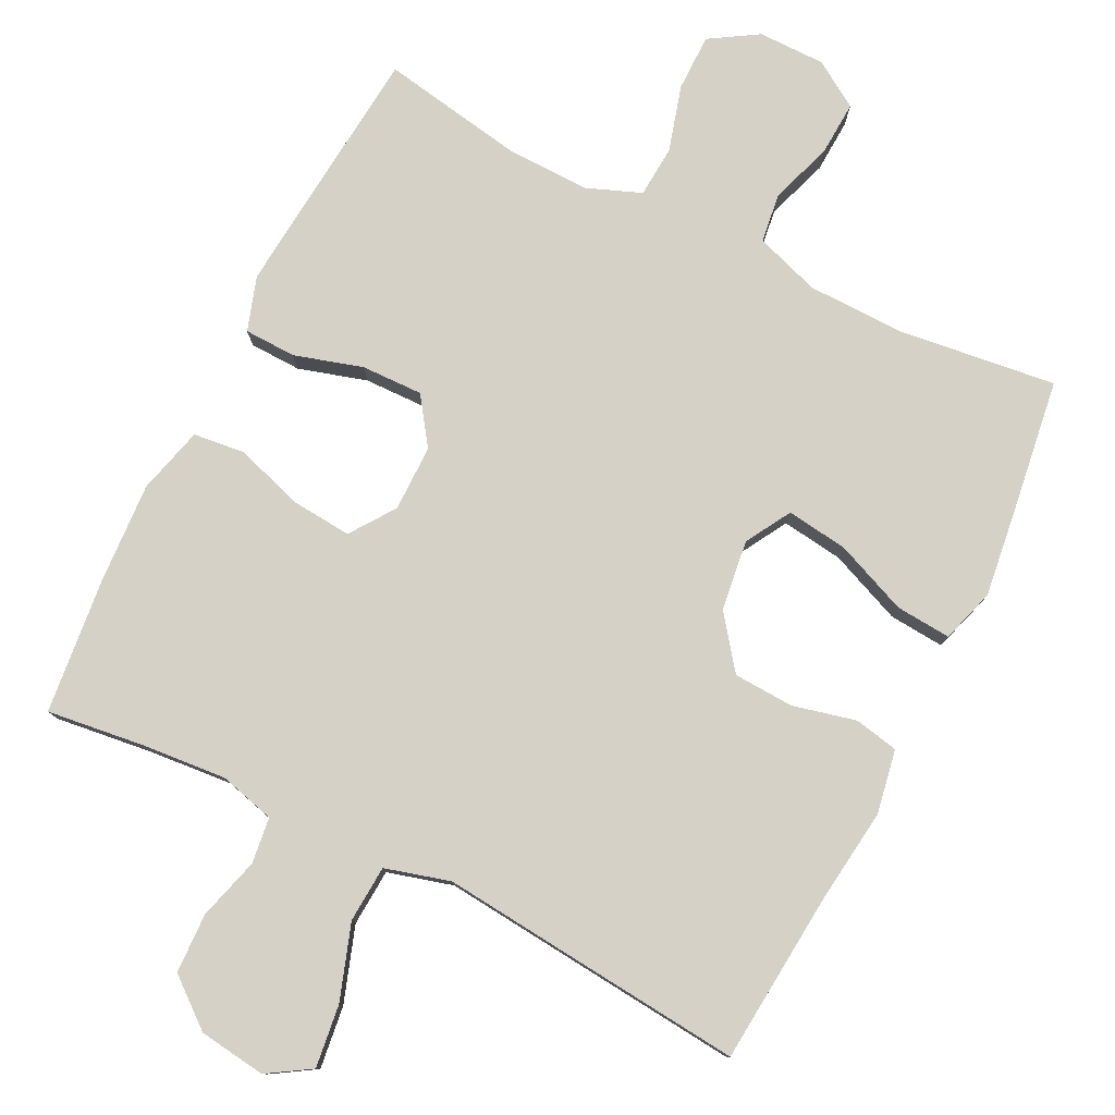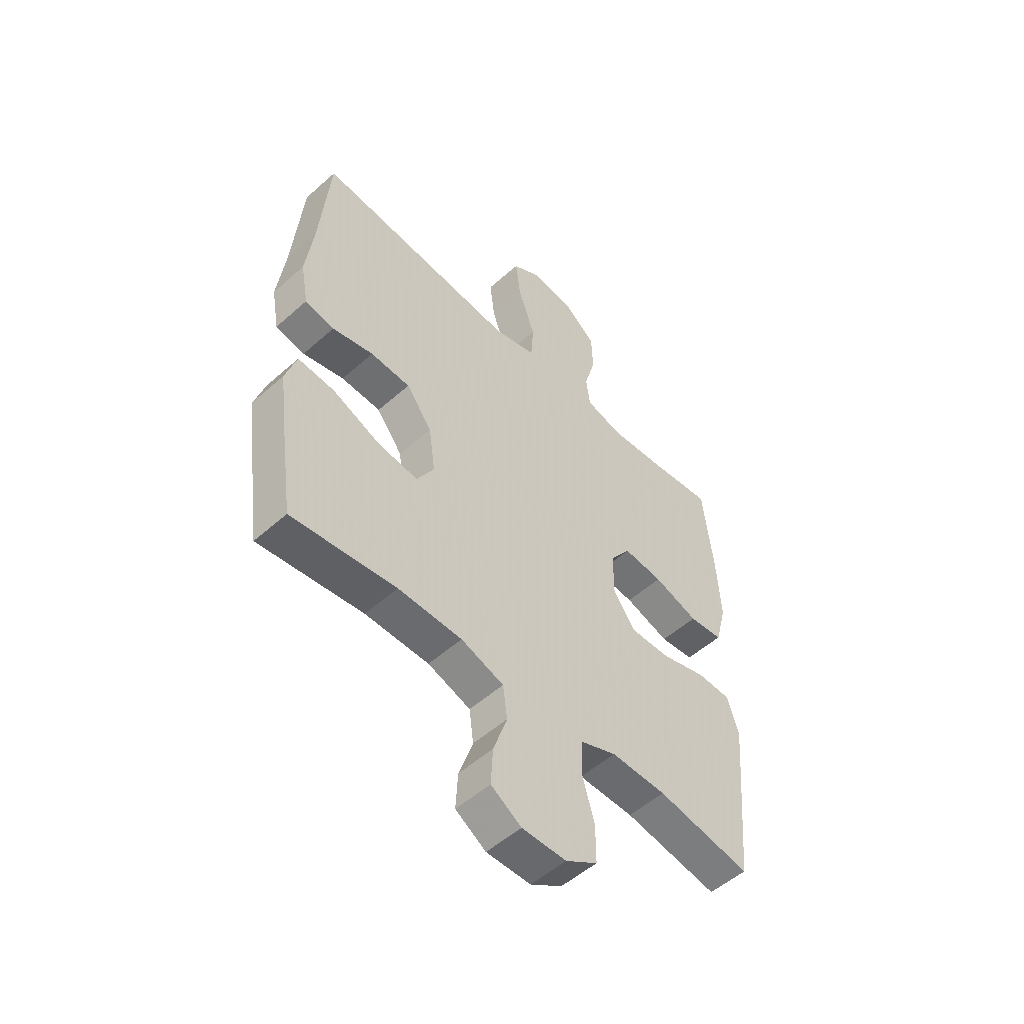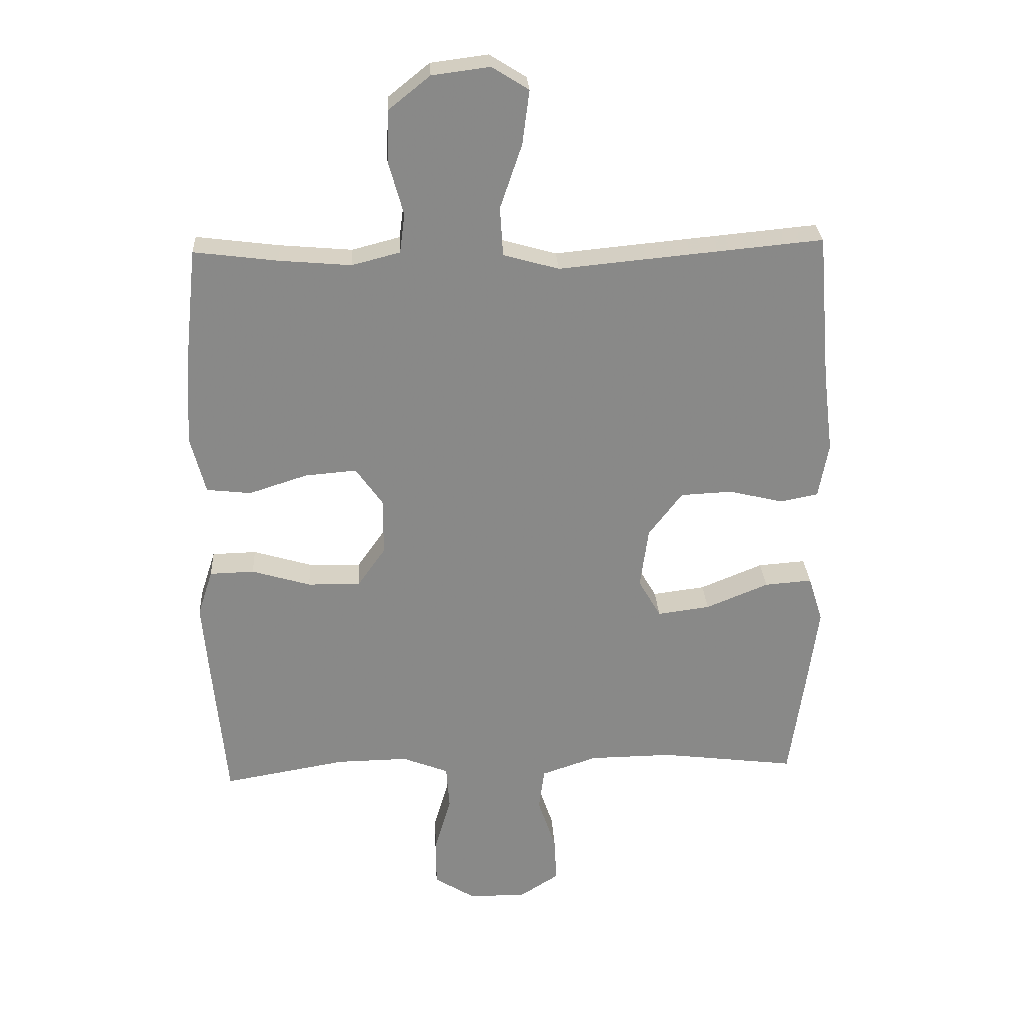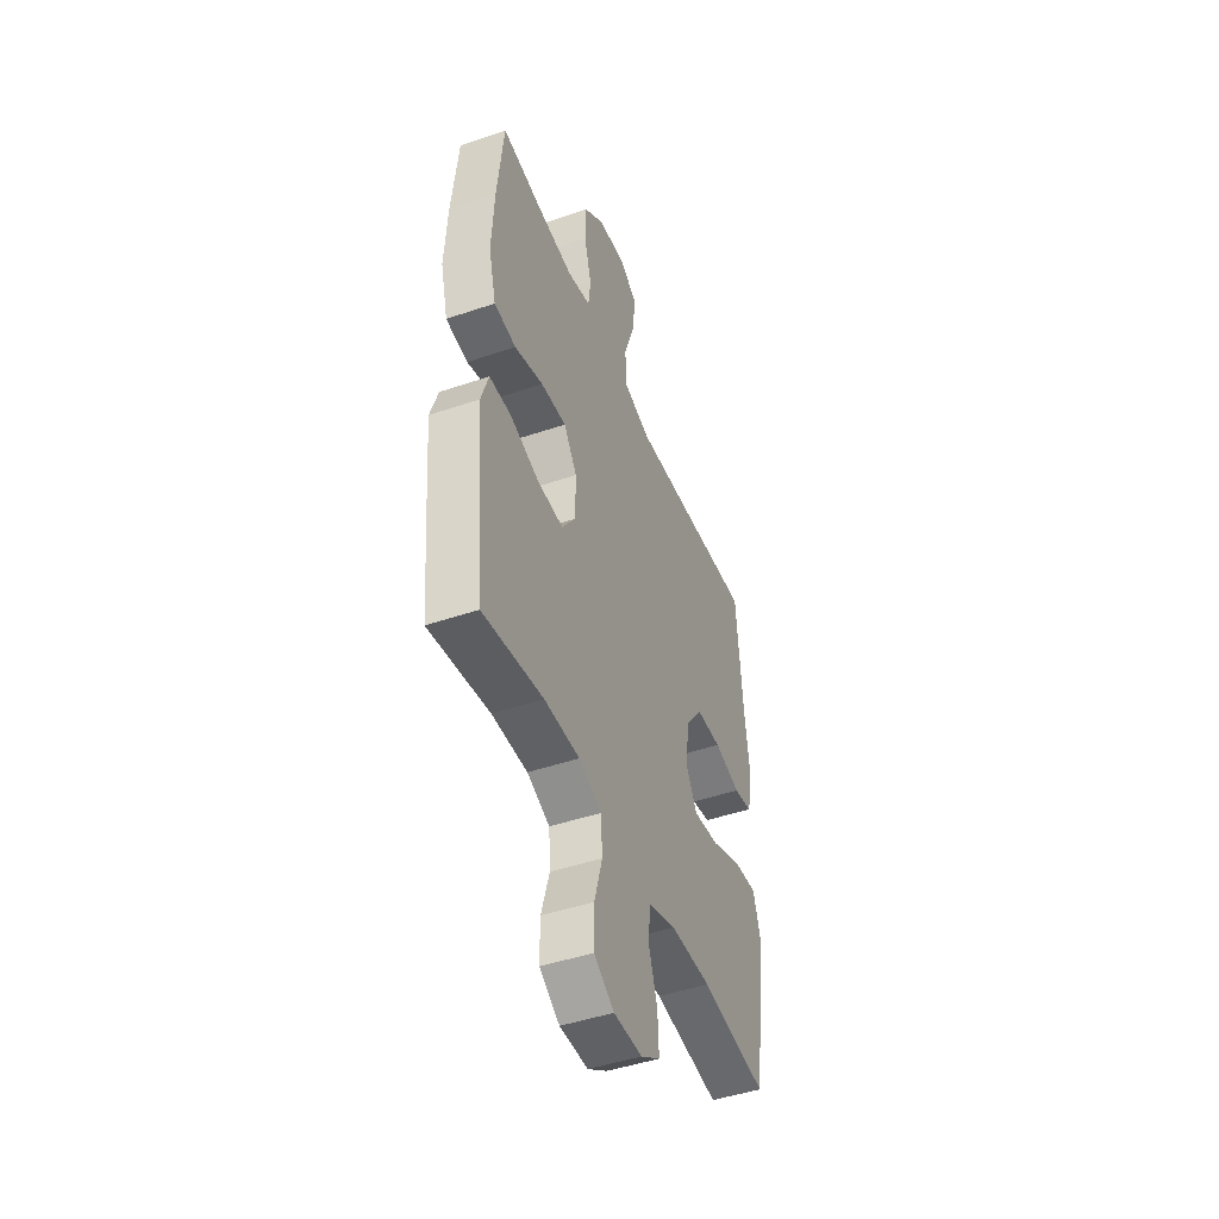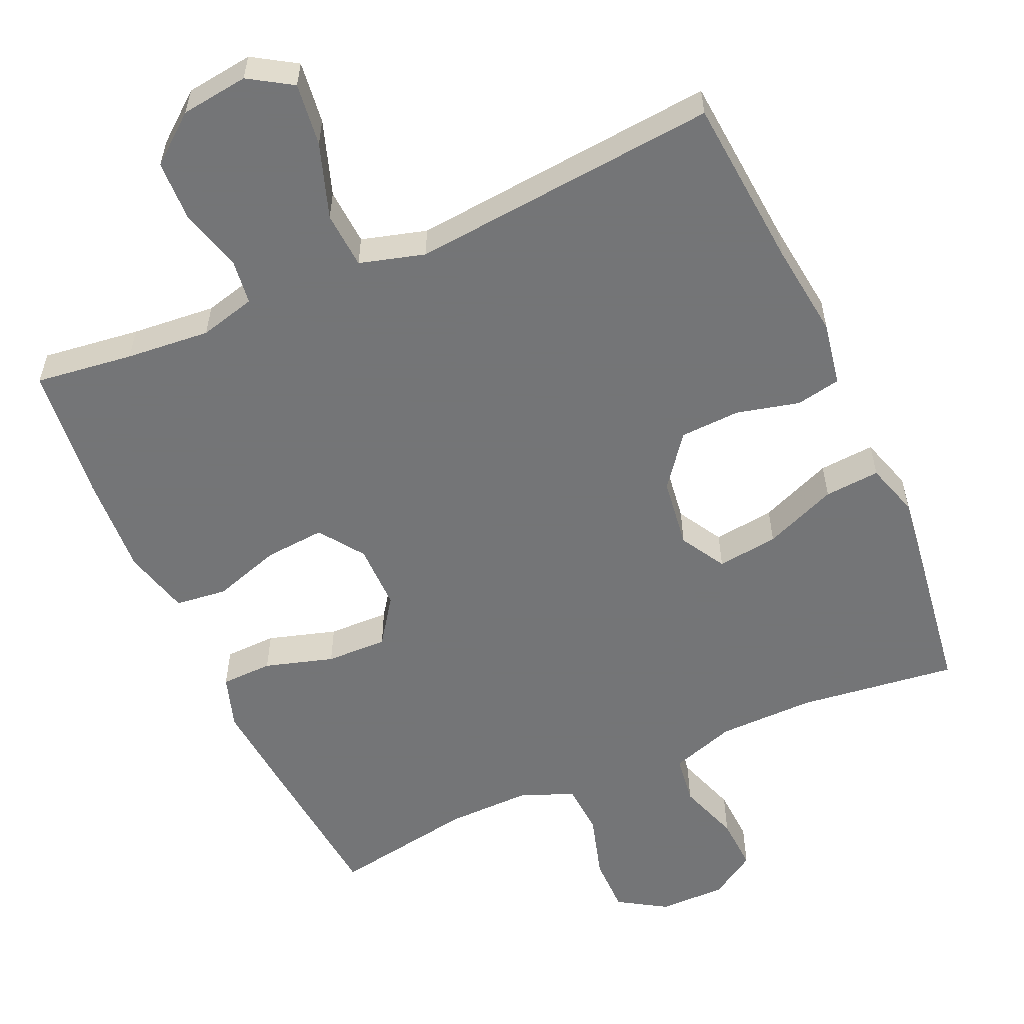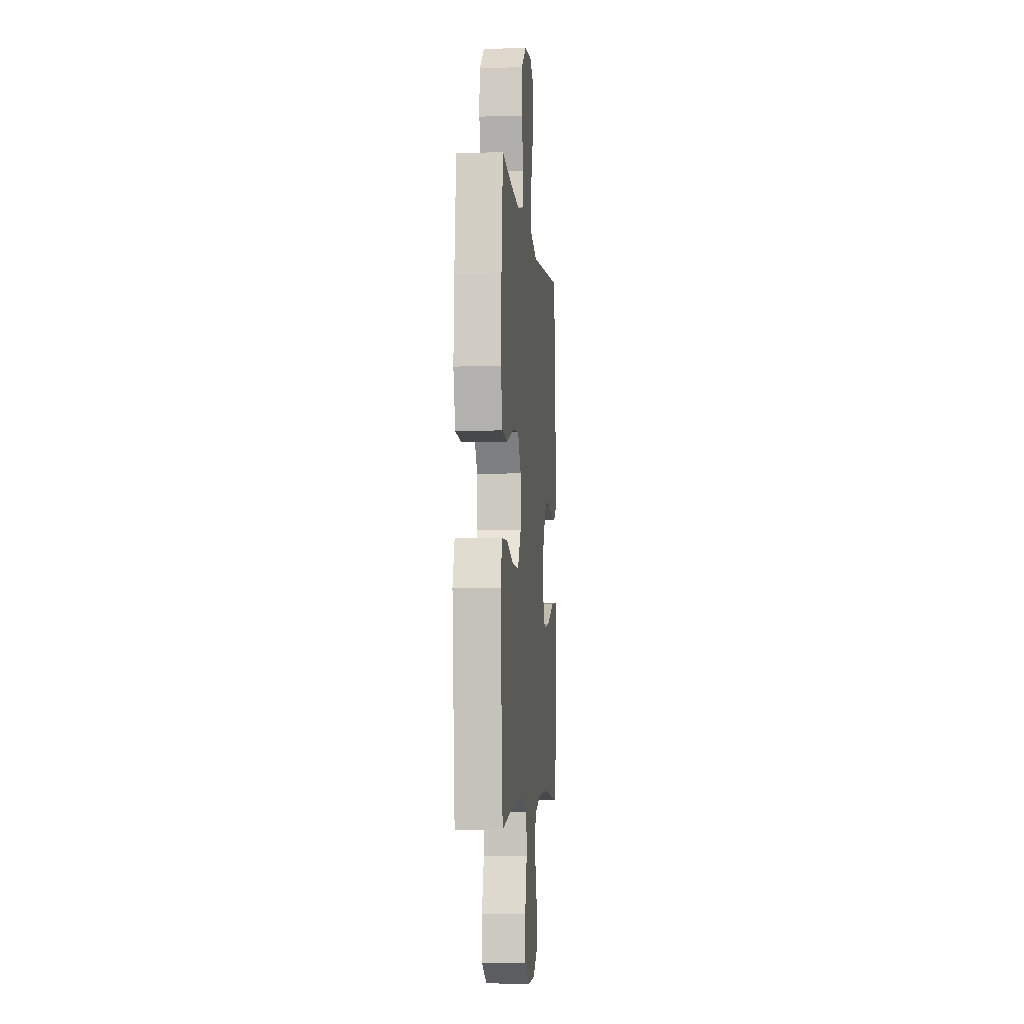
<metadata>
{"format":"obj","ext":"obj","renderer":"f3d","projection":"perspective","resolution":1024,"background":"white","views":[{"elev":78.9,"azim":26.6,"up":"+Y"},{"elev":-52.8,"azim":133.7,"up":"+Z"},{"elev":27.3,"azim":-3.2,"up":"+Z"},{"elev":-46.4,"azim":-68.8,"up":"+Z"},{"elev":-56.4,"azim":24.0,"up":"+Y"},{"elev":-5.2,"azim":-84.5,"up":"+Z"}]}
</metadata>
<code>
v 0.5 0.07 -0.5
v 0.283 0.07 -0.473
v 0.15 0.07 -0.475
v 0.061 0.07 -0.505
v 0.052 0.07 -0.573
v 0.081 0.07 -0.658
v 0.085 0.07 -0.733
v 0.022 0.07 -0.773
v -0.07 0.07 -0.773
v -0.136 0.07 -0.732
v -0.136 0.07 -0.654
v -0.11 0.07 -0.564
v -0.115 0.07 -0.493
v -0.189 0.07 -0.464
v -0.304 0.07 -0.466
v -0.5 0.07 -0.5
v -0.522 0.07 -0.266
v -0.532 0.07 -0.151
v -0.508 0.07 -0.077
v -0.437 0.07 -0.075
v -0.343 0.07 -0.103
v -0.259 0.07 -0.105
v -0.214 0.07 -0.041
v -0.214 0.07 0.05
v -0.257 0.07 0.111
v -0.34 0.07 0.104
v -0.433 0.07 0.074
v -0.504 0.07 0.082
v -0.528 0.07 0.174
v -0.52 0.07 0.313
v -0.5 0.07 0.5
v -0.366 0.07 0.483
v -0.251 0.07 0.473
v -0.174 0.07 0.493
v -0.166 0.07 0.556
v -0.19 0.07 0.642
v -0.187 0.07 0.724
v -0.121 0.07 0.777
v -0.029 0.07 0.789
v 0.03 0.07 0.752
v 0.019 0.07 0.666
v -0.016 0.07 0.563
v -0.011 0.07 0.485
v 0.078 0.07 0.46
v 0.214 0.07 0.473
v 0.5 0.07 0.5
v 0.52 0.07 0.263
v 0.536 0.07 0.133
v 0.52 0.07 0.045
v 0.459 0.07 0.033
v 0.373 0.07 0.054
v 0.29 0.07 0.05
v 0.236 0.07 -0.021
v 0.223 0.07 -0.118
v 0.259 0.07 -0.18
v 0.343 0.07 -0.169
v 0.443 0.07 -0.128
v 0.519 0.07 -0.122
v 0.542 0.07 -0.196
v 0.526 0.07 -0.317
v 0.5 0 -0.5
v 0.283 0 -0.473
v 0.15 0 -0.475
v 0.061 0 -0.505
v 0.052 0 -0.573
v 0.081 0 -0.658
v 0.085 0 -0.733
v 0.022 0 -0.773
v -0.07 0 -0.773
v -0.136 0 -0.732
v -0.136 0 -0.654
v -0.11 0 -0.564
v -0.115 0 -0.493
v -0.189 0 -0.464
v -0.304 0 -0.466
v -0.5 0 -0.5
v -0.522 0 -0.266
v -0.532 0 -0.151
v -0.508 0 -0.077
v -0.437 0 -0.075
v -0.343 0 -0.103
v -0.259 0 -0.105
v -0.214 0 -0.041
v -0.214 0 0.05
v -0.257 0 0.111
v -0.34 0 0.104
v -0.433 0 0.074
v -0.504 0 0.082
v -0.528 0 0.174
v -0.52 0 0.313
v -0.5 0 0.5
v -0.366 0 0.483
v -0.251 0 0.473
v -0.174 0 0.493
v -0.166 0 0.556
v -0.19 0 0.642
v -0.187 0 0.724
v -0.121 0 0.777
v -0.029 0 0.789
v 0.03 0 0.752
v 0.019 0 0.666
v -0.016 0 0.563
v -0.011 0 0.485
v 0.078 0 0.46
v 0.214 0 0.473
v 0.5 0 0.5
v 0.52 0 0.263
v 0.536 0 0.133
v 0.52 0 0.045
v 0.459 0 0.033
v 0.373 0 0.054
v 0.29 0 0.05
v 0.236 0 -0.021
v 0.223 0 -0.118
v 0.259 0 -0.18
v 0.343 0 -0.169
v 0.443 0 -0.128
v 0.519 0 -0.122
v 0.542 0 -0.196
v 0.526 0 -0.317
f 59 60 1 2
f 56 57 58 59
f 55 56 59 2
f 54 55 2 3
f 53 54 3 4
f 48 49 50 51
f 47 48 51 52
f 44 45 46 47
f 43 44 47 52
f 39 40 41 42
f 37 38 39 42
f 35 36 37 42
f 34 35 42 43
f 33 34 43 52
f 29 30 31 32
f 26 27 28 29
f 25 26 29 32
f 24 25 32 33
f 18 19 20 21
f 18 21 22
f 15 16 17 18
f 14 15 18 22
f 13 14 22 23
f 9 10 11 12
f 9 12 13
f 8 9 13
f 5 6 7 8
f 4 5 8 13
f 53 4 13 23
f 24 33 52 53
f 23 24 53
f 62 61 120 119
f 119 118 117 116
f 62 119 116 115
f 63 62 115 114
f 64 63 114 113
f 111 110 109 108
f 112 111 108 107
f 107 106 105 104
f 112 107 104 103
f 102 101 100 99
f 102 99 98 97
f 102 97 96 95
f 103 102 95 94
f 112 103 94 93
f 92 91 90 89
f 89 88 87 86
f 92 89 86 85
f 93 92 85 84
f 81 80 79 78
f 82 81 78
f 78 77 76 75
f 82 78 75 74
f 83 82 74 73
f 72 71 70 69
f 73 72 69
f 73 69 68
f 68 67 66 65
f 73 68 65 64
f 83 73 64 113
f 113 112 93 84
f 113 84 83
f 1 61 62 2
f 2 62 63 3
f 3 63 64 4
f 4 64 65 5
f 5 65 66 6
f 6 66 67 7
f 7 67 68 8
f 8 68 69 9
f 9 69 70 10
f 10 70 71 11
f 11 71 72 12
f 12 72 73 13
f 13 73 74 14
f 14 74 75 15
f 15 75 76 16
f 16 76 77 17
f 17 77 78 18
f 18 78 79 19
f 19 79 80 20
f 20 80 81 21
f 21 81 82 22
f 22 82 83 23
f 23 83 84 24
f 24 84 85 25
f 25 85 86 26
f 26 86 87 27
f 27 87 88 28
f 28 88 89 29
f 29 89 90 30
f 30 90 91 31
f 31 91 92 32
f 32 92 93 33
f 33 93 94 34
f 34 94 95 35
f 35 95 96 36
f 36 96 97 37
f 37 97 98 38
f 38 98 99 39
f 39 99 100 40
f 40 100 101 41
f 41 101 102 42
f 42 102 103 43
f 43 103 104 44
f 44 104 105 45
f 45 105 106 46
f 46 106 107 47
f 47 107 108 48
f 48 108 109 49
f 49 109 110 50
f 50 110 111 51
f 51 111 112 52
f 52 112 113 53
f 53 113 114 54
f 54 114 115 55
f 55 115 116 56
f 56 116 117 57
f 57 117 118 58
f 58 118 119 59
f 59 119 120 60
f 60 120 61 1

</code>
